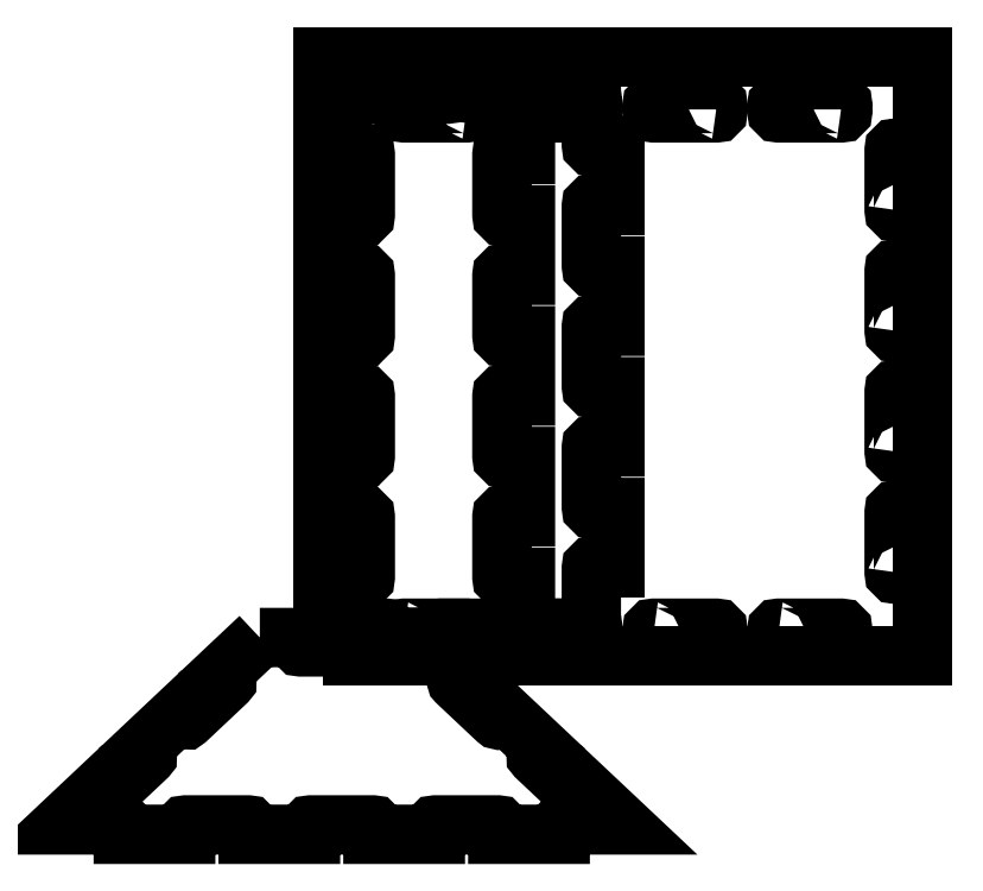
<metadata>
{"format":"dxf","ext":"dxf","renderer":"ezdxf+matplotlib","layout":"modelspace","background":"white","min_lineweight":24,"dpi":150}
</metadata>
<code>
0
SECTION
2
ENTITIES
0
LWPOLYLINE
8
trap
90
65
70
0
10
-87.5
20
0
10
-43.75
20
0
10
-43.75
20
-6.325
42
1
10
-43.75
20
-10
10
-14.58
20
-10
42
1
10
-14.58
20
-6.325
10
-14.58
20
0
10
14.58
20
0
10
14.58
20
-6.325
42
1
10
14.58
20
-10
10
43.75
20
-10
42
1
10
43.75
20
-6.325
10
43.75
20
0
10
87.5
20
0
10
130
20
-40
10
125.7
20
-44.61
42
1
10
123.1
20
-47.28
10
165.6
20
-87.28
42
1
10
168.2
20
-84.61
10
172.5
20
-80
10
215
20
-120
10
210.7
20
-124.6
42
1
10
208.1
20
-127.3
10
250.6
20
-167.3
42
1
10
253.2
20
-164.6
10
257.5
20
-160
10
300
20
-200
10
233.3
20
-200
42
1
10
233.3
20
-203.7
10
233.3
20
-210
10
166.7
20
-210
10
166.7
20
-203.7
42
1
10
166.7
20
-200
10
100
20
-200
42
1
10
100
20
-203.7
10
100
20
-210
10
33.33
20
-210
10
33.33
20
-203.7
42
1
10
33.33
20
-200
10
-33.33
20
-200
42
1
10
-33.33
20
-203.7
10
-33.33
20
-210
10
-100
20
-210
10
-100
20
-203.7
42
1
10
-100
20
-200
10
-166.7
20
-200
42
1
10
-166.7
20
-203.7
10
-166.7
20
-210
10
-233.3
20
-210
10
-233.3
20
-203.7
42
1
10
-233.3
20
-200
10
-300
20
-200
10
-257.5
20
-160
10
-253.2
20
-164.6
42
1
10
-250.6
20
-167.3
10
-208.1
20
-127.3
42
1
10
-210.7
20
-124.6
10
-215
20
-120
10
-172.5
20
-80
10
-168.2
20
-84.61
42
1
10
-165.6
20
-87.28
10
-123.1
20
-47.28
42
1
10
-125.7
20
-44.61
10
-130
20
-40
10
-87.5
20
0
0
LWPOLYLINE
8
top
90
77
70
0
10
0
20
0
10
54.38
20
0
42
-1
10
54.38
20
-3.675
10
54.38
20
-10
10
83.54
20
-10
10
83.54
20
-3.675
42
-1
10
83.54
20
0
10
112.7
20
0
42
-1
10
112.7
20
-3.675
10
112.7
20
-10
10
141.9
20
-10
10
141.9
20
-3.675
42
-1
10
141.9
20
0
10
196.2
20
0
10
196.2
20
64.44
10
174.7
20
64.44
42
-1
10
171
20
64.44
10
171
20
128.9
42
-1
10
174.7
20
128.9
10
196.2
20
128.9
10
196.2
20
193.3
10
174.7
20
193.3
42
-1
10
171
20
193.3
10
171
20
257.8
42
-1
10
174.7
20
257.8
10
196.3
20
257.8
10
196.3
20
322.2
10
174.7
20
322.2
42
-1
10
171
20
322.2
10
171
20
386.7
42
-1
10
174.7
20
386.7
10
196.3
20
386.7
10
196.3
20
451.1
10
174.7
20
451.1
42
-1
10
171
20
451.1
10
171
20
515.6
42
-1
10
174.7
20
515.6
10
196.3
20
515.6
10
196.3
20
580
10
141.9
20
580
42
-1
10
141.9
20
583.7
10
141.9
20
590
10
112.7
20
590
10
112.7
20
583.7
42
-1
10
112.7
20
580
10
83.54
20
580
42
-1
10
83.54
20
583.7
10
83.54
20
590
10
54.38
20
590
10
54.38
20
583.7
42
-1
10
54.38
20
580
10
2.842e-14
20
580
10
1.658e-14
20
515.6
10
21.54
20
515.6
42
-1
10
25.22
20
515.6
10
25.22
20
451.1
42
-1
10
21.54
20
451.1
10
4.745e-15
20
451.1
10
-7.093e-15
20
386.7
10
21.54
20
386.7
42
-1
10
25.22
20
386.7
10
25.22
20
322.2
42
-1
10
21.54
20
322.2
10
-1.893e-14
20
322.2
10
-3.077e-14
20
257.8
10
21.54
20
257.8
42
-1
10
25.22
20
257.8
10
25.22
20
193.3
42
-1
10
21.54
20
193.3
10
-4.261e-14
20
193.3
10
-5.445e-14
20
128.9
10
21.54
20
128.9
42
-1
10
25.22
20
128.9
10
25.22
20
64.44
42
-1
10
21.54
20
64.44
10
-6.628e-14
20
64.44
10
0
20
0
0
LWPOLYLINE
8
angled
90
77
70
0
10
0
20
10
10
47.74
20
10
42
-1
10
47.74
20
6.325
10
47.74
20
0
10
106.1
20
0
10
106.1
20
6.325
42
-1
10
106.1
20
10
10
164.5
20
10
42
-1
10
164.5
20
6.325
10
164.5
20
0
10
222.8
20
0
10
222.8
20
6.325
42
-1
10
222.8
20
10
10
266.6
20
10
10
266.6
20
74.44
42
-1
10
270.3
20
74.44
10
291.8
20
74.44
10
291.8
20
138.9
10
270.3
20
138.9
42
-1
10
266.6
20
138.9
10
266.6
20
203.3
42
-1
10
270.3
20
203.3
10
291.8
20
203.3
10
291.8
20
267.8
10
270.3
20
267.8
42
-1
10
266.6
20
267.8
10
266.6
20
332.2
42
-1
10
270.3
20
332.2
10
291.8
20
332.2
10
291.8
20
396.7
10
270.3
20
396.7
42
-1
10
266.6
20
396.7
10
266.6
20
461.1
42
-1
10
270.3
20
461.1
10
291.8
20
461.1
10
291.8
20
525.6
10
270.3
20
525.6
42
-1
10
266.6
20
525.6
10
266.6
20
590
10
222.8
20
590
42
-1
10
222.8
20
593.7
10
222.8
20
600
10
164.5
20
600
10
164.5
20
593.7
42
-1
10
164.5
20
590
10
106.1
20
590
42
-1
10
106.1
20
593.7
10
106.1
20
600
10
47.74
20
600
10
47.74
20
593.7
42
-1
10
47.74
20
590
10
5.684e-14
20
590
10
4.501e-14
20
525.6
42
-1
10
-3.675
20
525.6
10
-14.59
20
525.6
10
-14.59
20
461.1
10
-3.675
20
461.1
42
-1
10
3.317e-14
20
461.1
10
2.133e-14
20
396.7
42
-1
10
-3.675
20
396.7
10
-14.59
20
396.7
10
-14.59
20
332.2
10
-3.675
20
332.2
42
-1
10
9.49e-15
20
332.2
10
-2.348e-15
20
267.8
42
-1
10
-3.675
20
267.8
10
-14.59
20
267.8
10
-14.59
20
203.3
10
-3.675
20
203.3
42
-1
10
-1.419e-14
20
203.3
10
-2.602e-14
20
138.9
42
-1
10
-3.675
20
138.9
10
-14.59
20
138.9
10
-14.59
20
74.44
10
-3.675
20
74.44
42
-1
10
-3.786e-14
20
74.44
10
0
20
10
0
LWPOLYLINE
8
base
90
9
70
0
10
66.67
20
6.325
42
-1
10
66.67
20
10
10
133.3
20
10
42
-1
10
133.3
20
6.325
10
133.3
20
3.675
42
-1
10
133.3
20
0
10
66.67
20
0
42
-1
10
66.67
20
3.675
10
66.67
20
6.325
0
LWPOLYLINE
8
base
90
9
70
0
10
200
20
6.325
42
-1
10
200
20
10
10
266.7
20
10
42
-1
10
266.7
20
6.325
10
266.7
20
3.675
42
-1
10
266.7
20
0
10
200
20
0
42
-1
10
200
20
3.675
10
200
20
6.325
0
LWPOLYLINE
8
base
90
9
70
0
10
333.3
20
6.325
42
-1
10
333.3
20
10
10
400
20
10
42
-1
10
400
20
6.325
10
400
20
3.675
42
-1
10
400
20
0
10
333.3
20
0
42
-1
10
333.3
20
3.675
10
333.3
20
6.325
0
LWPOLYLINE
8
base
90
9
70
0
10
466.7
20
6.325
42
-1
10
466.7
20
10
10
533.3
20
10
42
-1
10
533.3
20
6.325
10
533.3
20
3.675
42
-1
10
533.3
20
0
10
466.7
20
0
42
-1
10
466.7
20
3.675
10
466.7
20
6.325
0
LWPOLYLINE
8
base
90
9
70
0
10
593.7
20
69.44
42
-1
10
590
20
69.44
10
590
20
133.9
42
-1
10
593.7
20
133.9
10
596.3
20
133.9
42
-1
10
600
20
133.9
10
600
20
69.44
42
-1
10
596.3
20
69.44
10
593.7
20
69.44
0
LWPOLYLINE
8
base
90
9
70
0
10
593.7
20
198.3
42
-1
10
590
20
198.3
10
590
20
262.8
42
-1
10
593.7
20
262.8
10
596.3
20
262.8
42
-1
10
600
20
262.8
10
600
20
198.3
42
-1
10
596.3
20
198.3
10
593.7
20
198.3
0
LWPOLYLINE
8
base
90
9
70
0
10
593.7
20
327.2
42
-1
10
590
20
327.2
10
590
20
391.7
42
-1
10
593.7
20
391.7
10
596.3
20
391.7
42
-1
10
600
20
391.7
10
600
20
327.2
42
-1
10
596.3
20
327.2
10
593.7
20
327.2
0
LWPOLYLINE
8
base
90
9
70
0
10
593.7
20
456.1
42
-1
10
590
20
456.1
10
590
20
520.6
42
-1
10
593.7
20
520.6
10
596.3
20
520.6
42
-1
10
600
20
520.6
10
600
20
456.1
42
-1
10
596.3
20
456.1
10
593.7
20
456.1
0
LWPOLYLINE
8
base
90
9
70
0
10
533.3
20
563.7
42
-1
10
533.3
20
560
10
466.7
20
560
42
-1
10
466.7
20
563.7
10
466.7
20
566.3
42
-1
10
466.7
20
570
10
533.3
20
570
42
-1
10
533.3
20
566.3
10
533.3
20
563.7
0
LWPOLYLINE
8
base
90
9
70
0
10
400
20
563.7
42
-1
10
400
20
560
10
333.3
20
560
42
-1
10
333.3
20
563.7
10
333.3
20
566.3
42
-1
10
333.3
20
570
10
400
20
570
42
-1
10
400
20
566.3
10
400
20
563.7
0
LWPOLYLINE
8
base
90
9
70
0
10
266.7
20
563.7
42
-1
10
266.7
20
560
10
200
20
560
42
-1
10
200
20
563.7
10
200
20
566.3
42
-1
10
200
20
570
10
266.7
20
570
42
-1
10
266.7
20
566.3
10
266.7
20
563.7
0
LWPOLYLINE
8
base
90
9
70
0
10
133.3
20
563.7
42
-1
10
133.3
20
560
10
66.67
20
560
42
-1
10
66.67
20
563.7
10
66.67
20
566.3
42
-1
10
66.67
20
570
10
133.3
20
570
42
-1
10
133.3
20
566.3
10
133.3
20
563.7
0
LWPOLYLINE
8
base
90
9
70
0
10
6.325
20
500.6
42
-1
10
10
20
500.6
10
10
20
436.1
42
-1
10
6.325
20
436.1
10
3.675
20
436.1
42
-1
10
0
20
436.1
10
0
20
500.6
42
-1
10
3.675
20
500.6
10
6.325
20
500.6
0
LWPOLYLINE
8
base
90
9
70
0
10
6.325
20
371.7
42
-1
10
10
20
371.7
10
10
20
307.2
42
-1
10
6.325
20
307.2
10
3.675
20
307.2
42
-1
10
0
20
307.2
10
0
20
371.7
42
-1
10
3.675
20
371.7
10
6.325
20
371.7
0
LWPOLYLINE
8
base
90
9
70
0
10
6.325
20
242.8
42
-1
10
10
20
242.8
10
10
20
178.3
42
-1
10
6.325
20
178.3
10
3.675
20
178.3
42
-1
10
0
20
178.3
10
0
20
242.8
42
-1
10
3.675
20
242.8
10
6.325
20
242.8
0
LWPOLYLINE
8
base
90
9
70
0
10
6.325
20
113.9
42
-1
10
10
20
113.9
10
10
20
49.44
42
-1
10
6.325
20
49.44
10
3.675
20
49.44
42
-1
10
-1.137e-13
20
49.44
10
0
20
113.9
42
-1
10
3.675
20
113.9
10
6.325
20
113.9
0
LWPOLYLINE
8
base
90
5
70
0
10
-20
20
-20
10
620
20
-20
10
620
20
620
10
-20
20
620
10
-20
20
-20
0
ENDSEC
0
EOF

</code>
